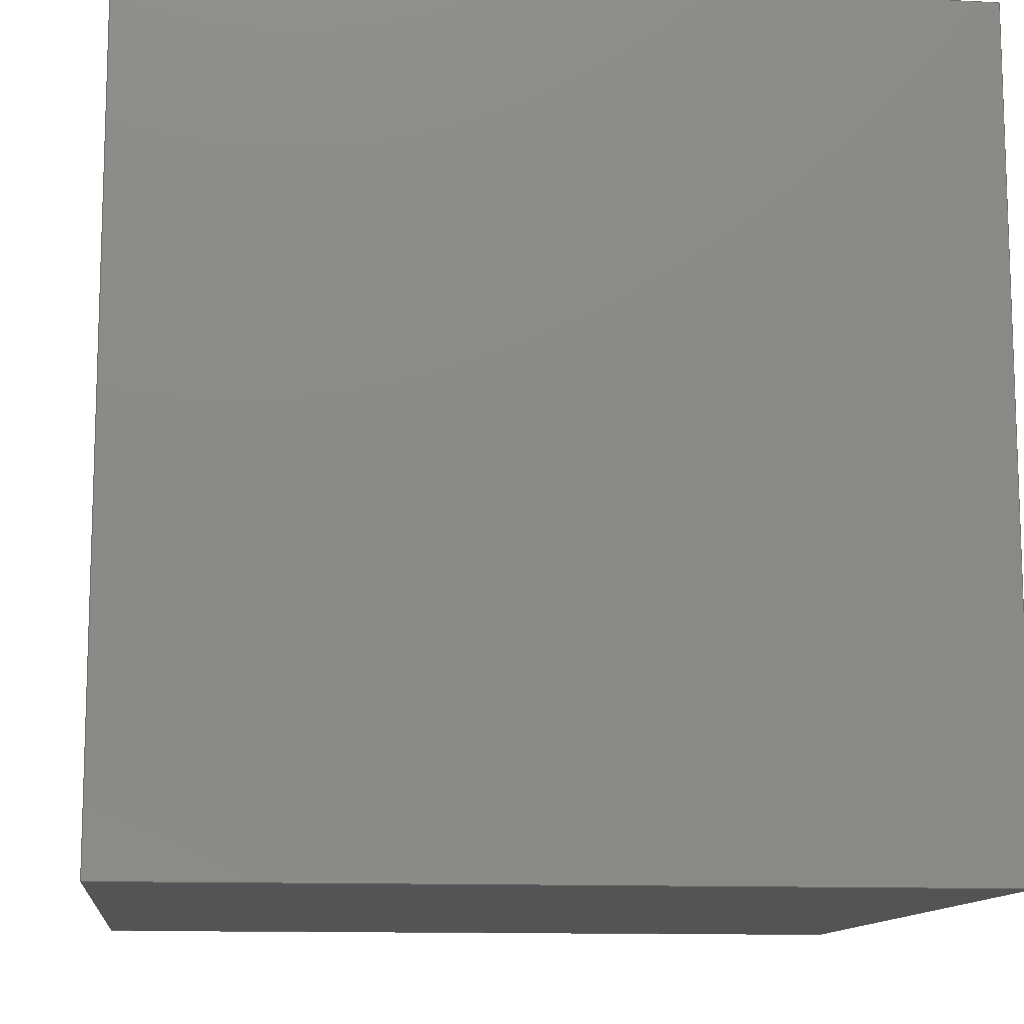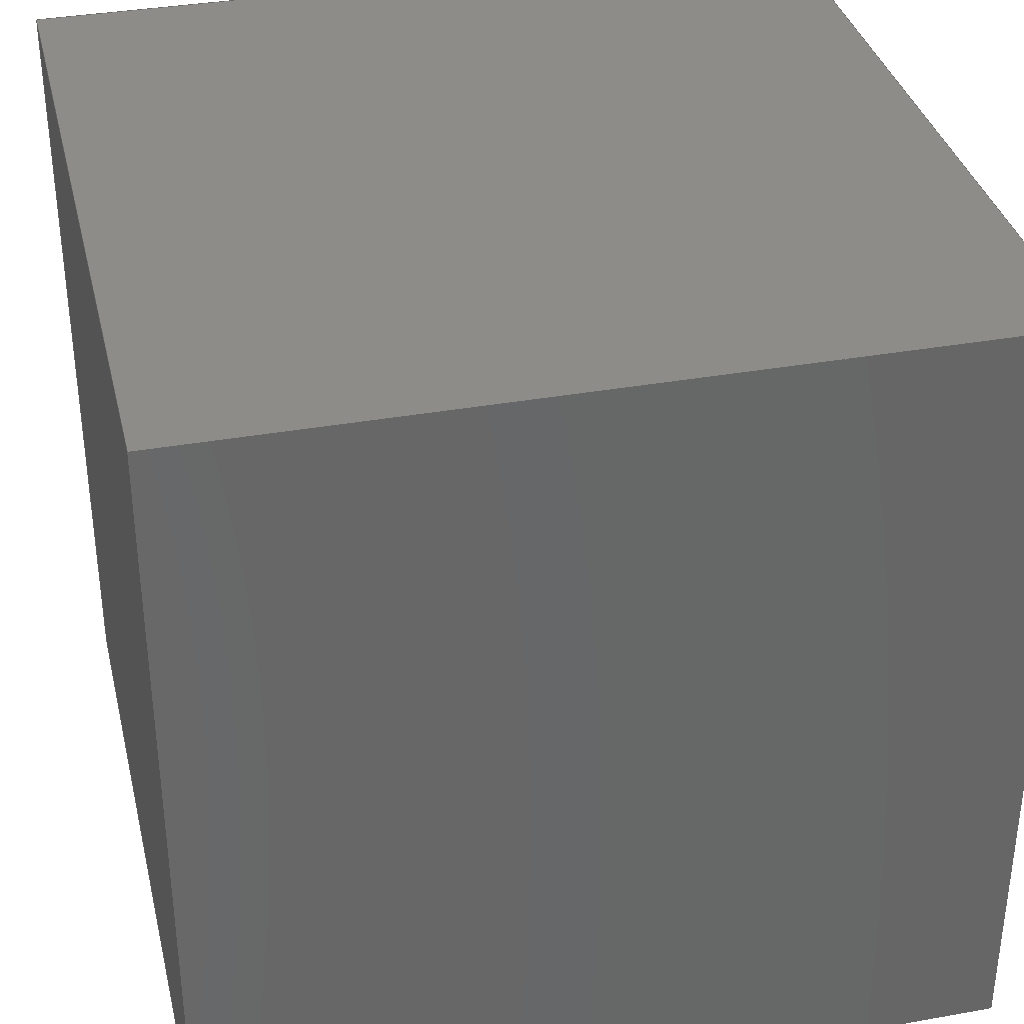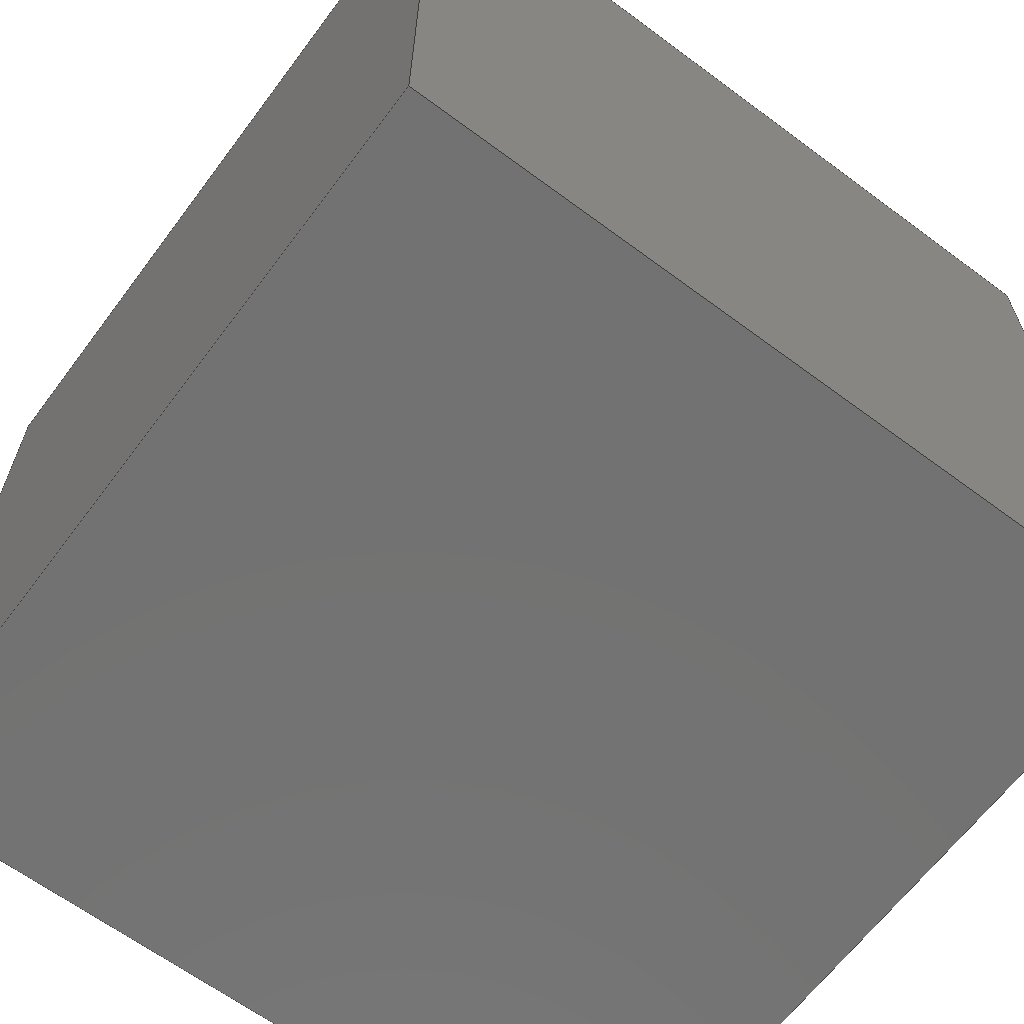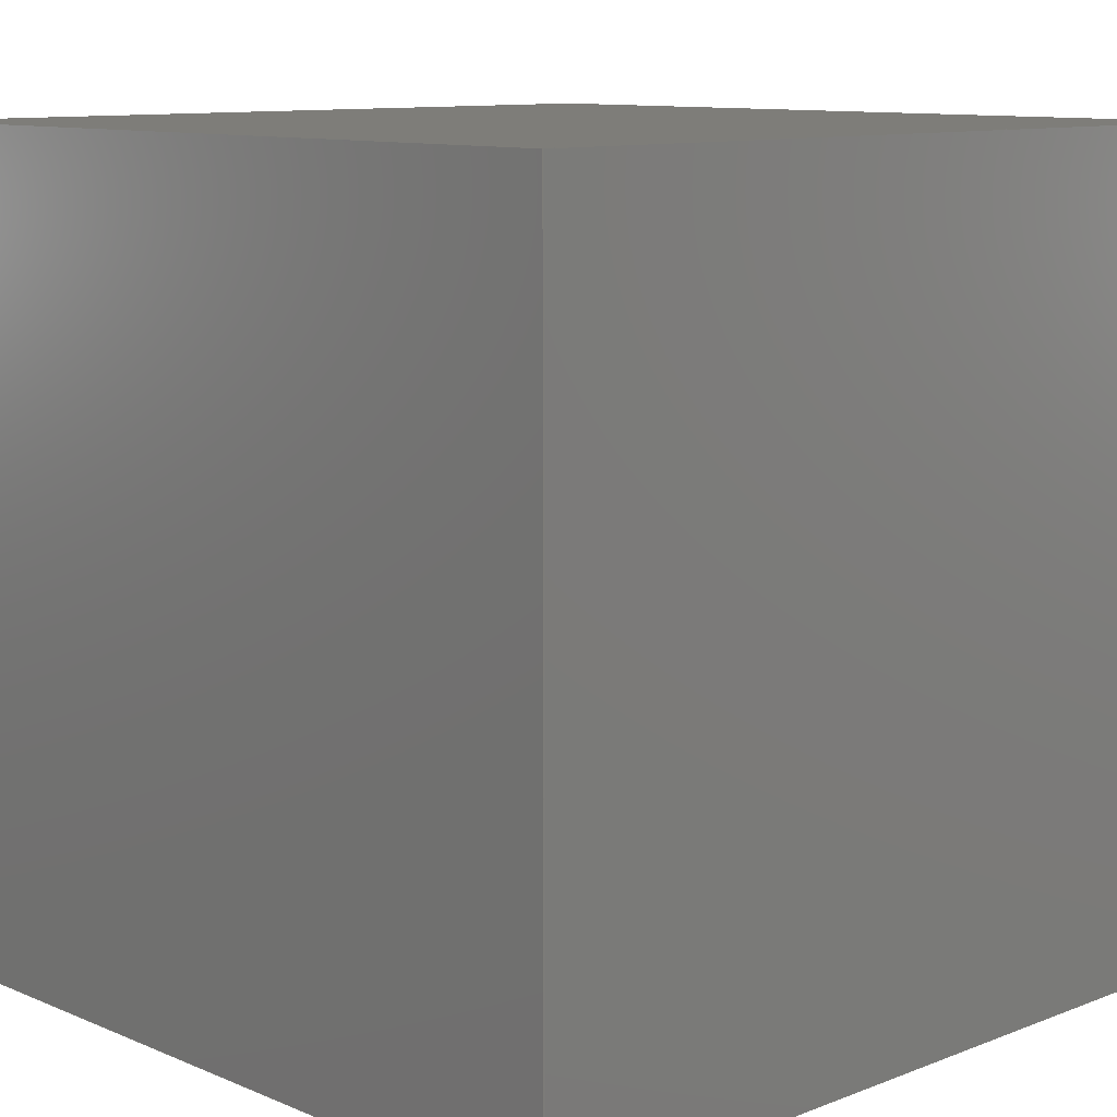
<metadata>
{"format":"step","ext":"step","renderer":"f3d","projection":"perspective","resolution":1024,"background":"white","views":[{"elev":-11.8,"azim":173.4,"up":"+Z"},{"elev":35.5,"azim":-13.3,"up":"+Y"},{"elev":-64.5,"azim":53.2,"up":"+Z"},{"elev":10.5,"azim":136.1,"up":"+Z"}]}
</metadata>
<code>
ISO-10303-21;
DATA;
#1 = CARTESIAN_POINT ( 'NONE',  ( 0, 0, 100 ) ) ;
#2 = VERTEX_POINT ( 'NONE', #14 ) ;
#3 = LOCAL_TIME ( 18, 24, 37, #42 ) ;
#4 = CARTESIAN_POINT ( 'NONE',  ( 100, 0, 0 ) ) ;
#5 =( NAMED_UNIT ( * ) SI_UNIT ( $, .STERADIAN. ) SOLID_ANGLE_UNIT ( ) );
#6 = PERSON_AND_ORGANIZATION ( #144, #61 ) ;
#7 = CARTESIAN_POINT ( 'NONE',  ( 0, 0, 0 ) ) ;
#8 = DATE_AND_TIME ( #43, #146 ) ;
#9 = CC_DESIGN_PERSON_AND_ORGANIZATION_ASSIGNMENT ( #132, #189, ( #128 ) ) ;
#10 = ORIENTED_EDGE ( 'NONE', *, *, #84, .F. ) ;
#11 = VECTOR ( 'NONE', #179, 1000 ) ;
#12 = LOCAL_TIME ( 18, 24, 37, #127 ) ;
#13 = LINE ( 'NONE', #109, #226 ) ;
#14 = CARTESIAN_POINT ( 'NONE',  ( 0, 100, 100 ) ) ;
#15 = CC_DESIGN_DATE_AND_TIME_ASSIGNMENT ( #154, #112, ( #155 ) ) ;
#16 = CALENDAR_DATE ( 2020, 6, 5 ) ;
#17 = MECHANICAL_CONTEXT ( 'NONE', #92, 'mechanical' ) ;
#18 = CARTESIAN_POINT ( 'NONE',  ( 100, 100, 0 ) ) ;
#19 = APPROVAL_STATUS ( 'not_yet_approved' ) ;
#20 = VECTOR ( 'NONE', #63, 1000 ) ;
#21 = AXIS2_PLACEMENT_3D ( 'NONE', #236, #29, #153 ) ;
#22 = ORIENTED_EDGE ( 'NONE', *, *, #100, .T. ) ;
#23 = ADVANCED_BREP_SHAPE_REPRESENTATION ( 'cubo_Predeterminado_sldprt', ( #140, #83 ), #159 ) ;
#24 = ORIENTED_EDGE ( 'NONE', *, *, #165, .F. ) ;
#25 = FACE_OUTER_BOUND ( 'NONE', #182, .T. ) ;
#26 = CC_DESIGN_APPROVAL ( #149, ( #66 ) ) ;
#27 = VERTEX_POINT ( 'NONE', #1 ) ;
#28 = ORIENTED_EDGE ( 'NONE', *, *, #106, .F. ) ;
#29 = DIRECTION ( 'NONE',  ( 1, 0, 0 ) ) ;
#30 = CC_DESIGN_PERSON_AND_ORGANIZATION_ASSIGNMENT ( #99, #227, ( #155 ) ) ;
#31 = EDGE_LOOP ( 'NONE', ( #223, #28, #24, #133 ) ) ;
#32 = FACE_OUTER_BOUND ( 'NONE', #31, .T. ) ;
#33 = DIRECTION ( 'NONE',  ( -0, -0, -1 ) ) ;
#34 = ORIENTED_EDGE ( 'NONE', *, *, #137, .T. ) ;
#35 = ORIENTED_EDGE ( 'NONE', *, *, #137, .F. ) ;
#36 = ORIENTED_EDGE ( 'NONE', *, *, #165, .T. ) ;
#37 = VECTOR ( 'NONE', #60, 1000 ) ;
#38 = CC_DESIGN_PERSON_AND_ORGANIZATION_ASSIGNMENT ( #53, #195, ( #66 ) ) ;
#39 = ORIENTED_EDGE ( 'NONE', *, *, #80, .F. ) ;
#40 = VERTEX_POINT ( 'NONE', #158 ) ;
#41 = PLANE ( 'NONE',  #21 ) ;
#42 = COORDINATED_UNIVERSAL_TIME_OFFSET ( 5, 0, .BEHIND. ) ;
#43 = CALENDAR_DATE ( 2020, 6, 5 ) ;
#44 = CARTESIAN_POINT ( 'NONE',  ( 0, 0, 100 ) ) ;
#45 = ADVANCED_FACE ( 'NONE', ( #81 ), #224, .F. ) ;
#46 = EDGE_LOOP ( 'NONE', ( #35, #77, #10, #103 ) ) ;
#47 = VERTEX_POINT ( 'NONE', #142 ) ;
#48 = LINE ( 'NONE', #213, #170 ) ;
#49 = DIRECTION ( 'NONE',  ( 1, 0, 0 ) ) ;
#50 = CC_DESIGN_DATE_AND_TIME_ASSIGNMENT ( #8, #217, ( #66 ) ) ;
#51 = DIRECTION ( 'NONE',  ( 0, 0, -1 ) ) ;
#52 = DIRECTION ( 'NONE',  ( -1, 0, 0 ) ) ;
#53 = PERSON_AND_ORGANIZATION ( #144, #61 ) ;
#54 = EDGE_CURVE ( 'NONE', #40, #214, #58, .T. ) ;
#55 = DIRECTION ( 'NONE',  ( -1, 0, -0 ) ) ;
#56 = VECTOR ( 'NONE', #87, 1000 ) ;
#57 = APPROVAL_PERSON_ORGANIZATION ( #192, #222, #113 ) ;
#58 = LINE ( 'NONE', #68, #79 ) ;
#59 = CC_DESIGN_APPROVAL ( #234, ( #155 ) ) ;
#60 = DIRECTION ( 'NONE',  ( -1, -0, -0 ) ) ;
#61 = ORGANIZATION ( 'UNSPECIFIED', 'UNSPECIFIED', '' ) ;
#62 = EDGE_CURVE ( 'NONE', #27, #90, #86, .T. ) ;
#63 = DIRECTION ( 'NONE',  ( 0, 1, 0 ) ) ;
#64 = CARTESIAN_POINT ( 'NONE',  ( 100, 0, 0 ) ) ;
#65 = VECTOR ( 'NONE', #199, 1000 ) ;
#66 = SECURITY_CLASSIFICATION ( '', '', #172 ) ;
#67 = ORIENTED_EDGE ( 'NONE', *, *, #171, .T. ) ;
#68 = CARTESIAN_POINT ( 'NONE',  ( 0, 0, 0 ) ) ;
#69 = EDGE_LOOP ( 'NONE', ( #34, #126, #98, #131 ) ) ;
#70 = LOCAL_TIME ( 18, 24, 37, #117 ) ;
#71 = APPROVAL_ROLE ( '' ) ;
#72 = PLANE ( 'NONE',  #205 ) ;
#73 = APPLICATION_PROTOCOL_DEFINITION ( 'international standard', 'config_control_design', 1994, #229 ) ;
#74 = CARTESIAN_POINT ( 'NONE',  ( 0, 100, 100 ) ) ;
#75 = LINE ( 'NONE', #64, #152 ) ;
#76 = ORIENTED_EDGE ( 'NONE', *, *, #84, .T. ) ;
#77 = ORIENTED_EDGE ( 'NONE', *, *, #151, .F. ) ;
#78 = ORIENTED_EDGE ( 'NONE', *, *, #54, .T. ) ;
#79 = VECTOR ( 'NONE', #157, 1000 ) ;
#80 = EDGE_CURVE ( 'NONE', #90, #214, #218, .T. ) ;
#81 = FACE_OUTER_BOUND ( 'NONE', #97, .T. ) ;
#82 = VECTOR ( 'NONE', #49, 1000 ) ;
#83 = AXIS2_PLACEMENT_3D ( 'NONE', #93, #110, #184 ) ;
#84 = EDGE_CURVE ( 'NONE', #214, #138, #75, .T. ) ;
#85 = ORIENTED_EDGE ( 'NONE', *, *, #62, .F. ) ;
#86 = LINE ( 'NONE', #183, #82 ) ;
#87 = DIRECTION ( 'NONE',  ( -0, -1, -0 ) ) ;
#88 = AXIS2_PLACEMENT_3D ( 'NONE', #44, #125, #203 ) ;
#89 = DIRECTION ( 'NONE',  ( 0, -1, 0 ) ) ;
#90 = VERTEX_POINT ( 'NONE', #107 ) ;
#91 = FACE_OUTER_BOUND ( 'NONE', #46, .T. ) ;
#92 = APPLICATION_CONTEXT ( 'configuration controlled 3d designs of mechanical parts and assemblies' ) ;
#93 = CARTESIAN_POINT ( 'NONE',  ( 0, 0, 0 ) ) ;
#94 = DIRECTION ( 'NONE',  ( -0, -1, -0 ) ) ;
#95 = EDGE_CURVE ( 'NONE', #148, #138, #13, .T. ) ;
#96 =( NAMED_UNIT ( * ) PLANE_ANGLE_UNIT ( ) SI_UNIT ( $, .RADIAN. ) );
#97 = EDGE_LOOP ( 'NONE', ( #78, #39, #85, #22 ) ) ;
#98 = ORIENTED_EDGE ( 'NONE', *, *, #171, .F. ) ;
#99 = PERSON_AND_ORGANIZATION ( #144, #61 ) ;
#100 = EDGE_CURVE ( 'NONE', #27, #40, #135, .T. ) ;
#101 = COORDINATED_UNIVERSAL_TIME_OFFSET ( 5, 0, .BEHIND. ) ;
#102 = PERSON_AND_ORGANIZATION_ROLE ( 'creator' ) ;
#103 = ORIENTED_EDGE ( 'NONE', *, *, #54, .F. ) ;
#104 = CARTESIAN_POINT ( 'NONE',  ( 100, 0, 100 ) ) ;
#105 = CALENDAR_DATE ( 2020, 6, 5 ) ;
#106 = EDGE_CURVE ( 'NONE', #2, #47, #48, .T. ) ;
#107 = CARTESIAN_POINT ( 'NONE',  ( 100, 0, 100 ) ) ;
#108 = LINE ( 'NONE', #104, #20 ) ;
#109 = CARTESIAN_POINT ( 'NONE',  ( 100, 100, 100 ) ) ;
#110 = DIRECTION ( 'NONE',  ( 0, 0, 1 ) ) ;
#111 = DATE_AND_TIME ( #197, #70 ) ;
#112 = DATE_TIME_ROLE ( 'creation_date' ) ;
#113 = APPROVAL_ROLE ( '' ) ;
#114 = DIRECTION ( 'NONE',  ( -0, -0, -1 ) ) ;
#115 = CC_DESIGN_PERSON_AND_ORGANIZATION_ASSIGNMENT ( #193, #102, ( #210 ) ) ;
#116 = PERSON_AND_ORGANIZATION ( #144, #61 ) ;
#117 = COORDINATED_UNIVERSAL_TIME_OFFSET ( 5, 0, .BEHIND. ) ;
#118 = PERSON_AND_ORGANIZATION_ROLE ( 'design_supplier' ) ;
#119 = FACE_OUTER_BOUND ( 'NONE', #69, .T. ) ;
#120 = CC_DESIGN_APPROVAL ( #222, ( #210 ) ) ;
#121 = ORIENTED_EDGE ( 'NONE', *, *, #95, .F. ) ;
#122 = CARTESIAN_POINT ( 'NONE',  ( 0, 0, 100 ) ) ;
#123 = PRODUCT_DEFINITION_SHAPE ( 'NONE', 'NONE',  #155 ) ;
#124 = DATE_AND_TIME ( #105, #12 ) ;
#125 = DIRECTION ( 'NONE',  ( 0, 1, 0 ) ) ;
#126 = ORIENTED_EDGE ( 'NONE', *, *, #100, .F. ) ;
#127 = COORDINATED_UNIVERSAL_TIME_OFFSET ( 5, 0, .BEHIND. ) ;
#128 = PRODUCT ( 'cubo_Predeterminado_sldprt', 'cubo_Predeterminado_sldprt', '', ( #17 ) ) ;
#129 = CARTESIAN_POINT ( 'NONE',  ( 100, 0, 100 ) ) ;
#130 = APPLICATION_PROTOCOL_DEFINITION ( 'international standard', 'config_control_design', 1994, #92 ) ;
#131 = ORIENTED_EDGE ( 'NONE', *, *, #106, .T. ) ;
#132 = PERSON_AND_ORGANIZATION ( #144, #61 ) ;
#133 = ORIENTED_EDGE ( 'NONE', *, *, #95, .T. ) ;
#134 = ORIENTED_EDGE ( 'NONE', *, *, #194, .F. ) ;
#135 = LINE ( 'NONE', #166, #167 ) ;
#136 = PLANE ( 'NONE',  #198 ) ;
#137 = EDGE_CURVE ( 'NONE', #47, #40, #215, .T. ) ;
#138 = VERTEX_POINT ( 'NONE', #18 ) ;
#139 = ADVANCED_FACE ( 'NONE', ( #25 ), #72, .F. ) ;
#140 = MANIFOLD_SOLID_BREP ( 'Saliente-Extruir1', #225 ) ;
#141 = AXIS2_PLACEMENT_3D ( 'NONE', #211, #51, #55 ) ;
#142 = CARTESIAN_POINT ( 'NONE',  ( 0, 100, 0 ) ) ;
#143 = ADVANCED_FACE ( 'NONE', ( #91 ), #228, .T. ) ;
#144 = PERSON ( 'UNSPECIFIED', 'UNSPECIFIED', 'UNSPECIFIED', ('UNSPECIFIED'), ('UNSPECIFIED'), ('UNSPECIFIED') ) ;
#145 = APPROVAL_STATUS ( 'not_yet_approved' ) ;
#146 = LOCAL_TIME ( 18, 24, 37, #101 ) ;
#147 = CALENDAR_DATE ( 2020, 6, 5 ) ;
#148 = VERTEX_POINT ( 'NONE', #212 ) ;
#149 = APPROVAL ( #235, 'UNSPECIFIED' ) ;
#150 = LINE ( 'NONE', #161, #37 ) ;
#151 = EDGE_CURVE ( 'NONE', #138, #47, #150, .T. ) ;
#152 = VECTOR ( 'NONE', #220, 1000 ) ;
#153 = DIRECTION ( 'NONE',  ( 0, 0, -1 ) ) ;
#154 = DATE_AND_TIME ( #16, #3 ) ;
#155 = PRODUCT_DEFINITION ( 'UNKNOWN', '', #210, #188 ) ;
#156 = DATE_AND_TIME ( #147, #169 ) ;
#157 = DIRECTION ( 'NONE',  ( 1, 0, 0 ) ) ;
#158 = CARTESIAN_POINT ( 'NONE',  ( 0, 0, 0 ) ) ;
#159 =( GEOMETRIC_REPRESENTATION_CONTEXT ( 3 ) GLOBAL_UNCERTAINTY_ASSIGNED_CONTEXT ( ( #168 ) ) GLOBAL_UNIT_ASSIGNED_CONTEXT ( ( #186, #96, #5 ) ) REPRESENTATION_CONTEXT ( 'NONE', 'WORKASPACE' ) );
#160 = PLANE ( 'NONE',  #141 ) ;
#161 = CARTESIAN_POINT ( 'NONE',  ( 0, 100, 0 ) ) ;
#162 = APPROVAL_DATE_TIME ( #111, #234 ) ;
#163 = DIRECTION ( 'NONE',  ( -1, 0, -0 ) ) ;
#164 = DIRECTION ( 'NONE',  ( 0, 0, 1 ) ) ;
#165 = EDGE_CURVE ( 'NONE', #148, #2, #175, .T. ) ;
#166 = CARTESIAN_POINT ( 'NONE',  ( 0, 0, 100 ) ) ;
#167 = VECTOR ( 'NONE', #33, 1000 ) ;
#168 = UNCERTAINTY_MEASURE_WITH_UNIT (LENGTH_MEASURE( 1e-05 ), #186, 'distance_accuracy_value', 'NONE');
#169 = LOCAL_TIME ( 18, 24, 37, #178 ) ;
#170 = VECTOR ( 'NONE', #230, 1000 ) ;
#171 = EDGE_CURVE ( 'NONE', #2, #27, #237, .T. ) ;
#172 = SECURITY_CLASSIFICATION_LEVEL ( 'unclassified' ) ;
#173 = APPROVAL_ROLE ( '' ) ;
#174 = SHAPE_DEFINITION_REPRESENTATION ( #123, #23 ) ;
#175 = LINE ( 'NONE', #74, #65 ) ;
#176 = EDGE_LOOP ( 'NONE', ( #67, #206, #190, #36 ) ) ;
#177 = DIRECTION ( 'NONE',  ( 0, -0, -1 ) ) ;
#178 = COORDINATED_UNIVERSAL_TIME_OFFSET ( 5, 0, .BEHIND. ) ;
#179 = DIRECTION ( 'NONE',  ( -0, -0, -1 ) ) ;
#180 = ADVANCED_FACE ( 'NONE', ( #32 ), #136, .F. ) ;
#181 = CC_DESIGN_SECURITY_CLASSIFICATION ( #66, ( #210 ) ) ;
#182 = EDGE_LOOP ( 'NONE', ( #76, #121, #134, #196 ) ) ;
#183 = CARTESIAN_POINT ( 'NONE',  ( 0, 0, 100 ) ) ;
#184 = DIRECTION ( 'NONE',  ( 1, 0, 0 ) ) ;
#185 = CARTESIAN_POINT ( 'NONE',  ( 0, 0, 0 ) ) ;
#186 =( LENGTH_UNIT ( ) NAMED_UNIT ( * ) SI_UNIT ( .MILLI., .METRE. ) );
#187 = DIRECTION ( 'NONE',  ( 0, 0, -1 ) ) ;
#188 = DESIGN_CONTEXT ( 'detailed design', #229, 'design' ) ;
#189 = PERSON_AND_ORGANIZATION_ROLE ( 'design_owner' ) ;
#190 = ORIENTED_EDGE ( 'NONE', *, *, #194, .T. ) ;
#191 = APPROVAL_DATE_TIME ( #156, #149 ) ;
#192 = PERSON_AND_ORGANIZATION ( #144, #61 ) ;
#193 = PERSON_AND_ORGANIZATION ( #144, #61 ) ;
#194 = EDGE_CURVE ( 'NONE', #90, #148, #108, .T. ) ;
#195 = PERSON_AND_ORGANIZATION_ROLE ( 'classification_officer' ) ;
#196 = ORIENTED_EDGE ( 'NONE', *, *, #80, .T. ) ;
#197 = CALENDAR_DATE ( 2020, 6, 5 ) ;
#198 = AXIS2_PLACEMENT_3D ( 'NONE', #201, #89, #177 ) ;
#199 = DIRECTION ( 'NONE',  ( -1, -0, -0 ) ) ;
#200 = APPROVAL_PERSON_ORGANIZATION ( #6, #149, #173 ) ;
#201 = CARTESIAN_POINT ( 'NONE',  ( 0, 100, 100 ) ) ;
#202 = PERSON_AND_ORGANIZATION ( #144, #61 ) ;
#203 = DIRECTION ( 'NONE',  ( 0, -0, 1 ) ) ;
#204 = ADVANCED_FACE ( 'NONE', ( #119 ), #41, .F. ) ;
#205 = AXIS2_PLACEMENT_3D ( 'NONE', #129, #52, #164 ) ;
#206 = ORIENTED_EDGE ( 'NONE', *, *, #62, .T. ) ;
#207 = ADVANCED_FACE ( 'NONE', ( #208 ), #160, .F. ) ;
#208 = FACE_OUTER_BOUND ( 'NONE', #176, .T. ) ;
#209 = CARTESIAN_POINT ( 'NONE',  ( 100, 0, 100 ) ) ;
#210 = PRODUCT_DEFINITION_FORMATION_WITH_SPECIFIED_SOURCE ( 'ANY', '', #128, .NOT_KNOWN. ) ;
#211 = CARTESIAN_POINT ( 'NONE',  ( 0, 0, 100 ) ) ;
#212 = CARTESIAN_POINT ( 'NONE',  ( 100, 100, 100 ) ) ;
#213 = CARTESIAN_POINT ( 'NONE',  ( 0, 100, 100 ) ) ;
#214 = VERTEX_POINT ( 'NONE', #4 ) ;
#215 = LINE ( 'NONE', #7, #231 ) ;
#216 = PRODUCT_RELATED_PRODUCT_CATEGORY ( 'detail', '', ( #128 ) ) ;
#217 = DATE_TIME_ROLE ( 'classification_date' ) ;
#218 = LINE ( 'NONE', #209, #11 ) ;
#219 = CC_DESIGN_PERSON_AND_ORGANIZATION_ASSIGNMENT ( #202, #118, ( #210 ) ) ;
#220 = DIRECTION ( 'NONE',  ( 0, 1, 0 ) ) ;
#221 = APPROVAL_DATE_TIME ( #124, #222 ) ;
#222 = APPROVAL ( #19, 'UNSPECIFIED' ) ;
#223 = ORIENTED_EDGE ( 'NONE', *, *, #151, .T. ) ;
#224 = PLANE ( 'NONE',  #88 ) ;
#225 = CLOSED_SHELL ( 'NONE', ( #204, #45, #139, #180, #207, #143 ) ) ;
#226 = VECTOR ( 'NONE', #114, 1000 ) ;
#227 = PERSON_AND_ORGANIZATION_ROLE ( 'creator' ) ;
#228 = PLANE ( 'NONE',  #232 ) ;
#229 = APPLICATION_CONTEXT ( 'configuration controlled 3d designs of mechanical parts and assemblies' ) ;
#230 = DIRECTION ( 'NONE',  ( -0, -0, -1 ) ) ;
#231 = VECTOR ( 'NONE', #94, 1000 ) ;
#232 = AXIS2_PLACEMENT_3D ( 'NONE', #185, #187, #163 ) ;
#233 = APPROVAL_PERSON_ORGANIZATION ( #116, #234, #71 ) ;
#234 = APPROVAL ( #145, 'UNSPECIFIED' ) ;
#235 = APPROVAL_STATUS ( 'not_yet_approved' ) ;
#236 = CARTESIAN_POINT ( 'NONE',  ( 0, 0, 100 ) ) ;
#237 = LINE ( 'NONE', #122, #56 ) ;
ENDSEC;
END-ISO-10303-21;

</code>
